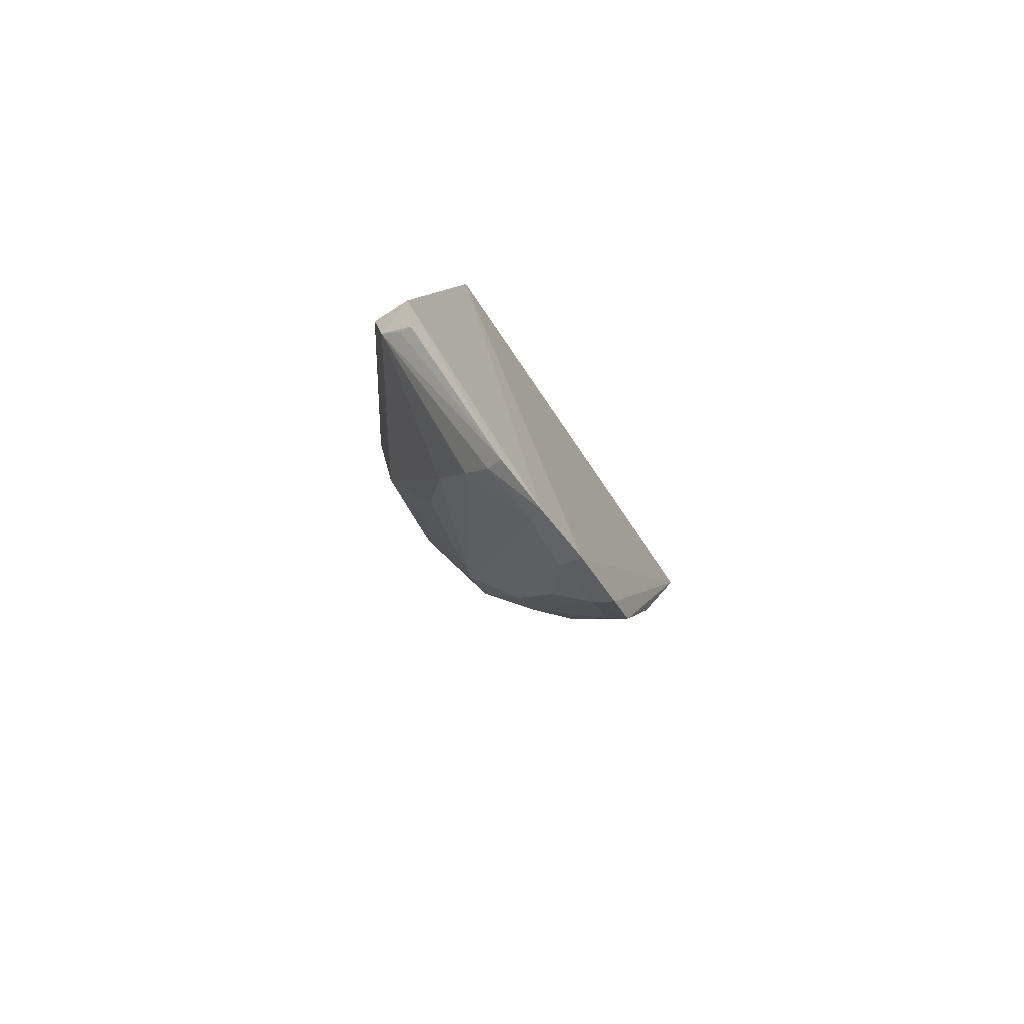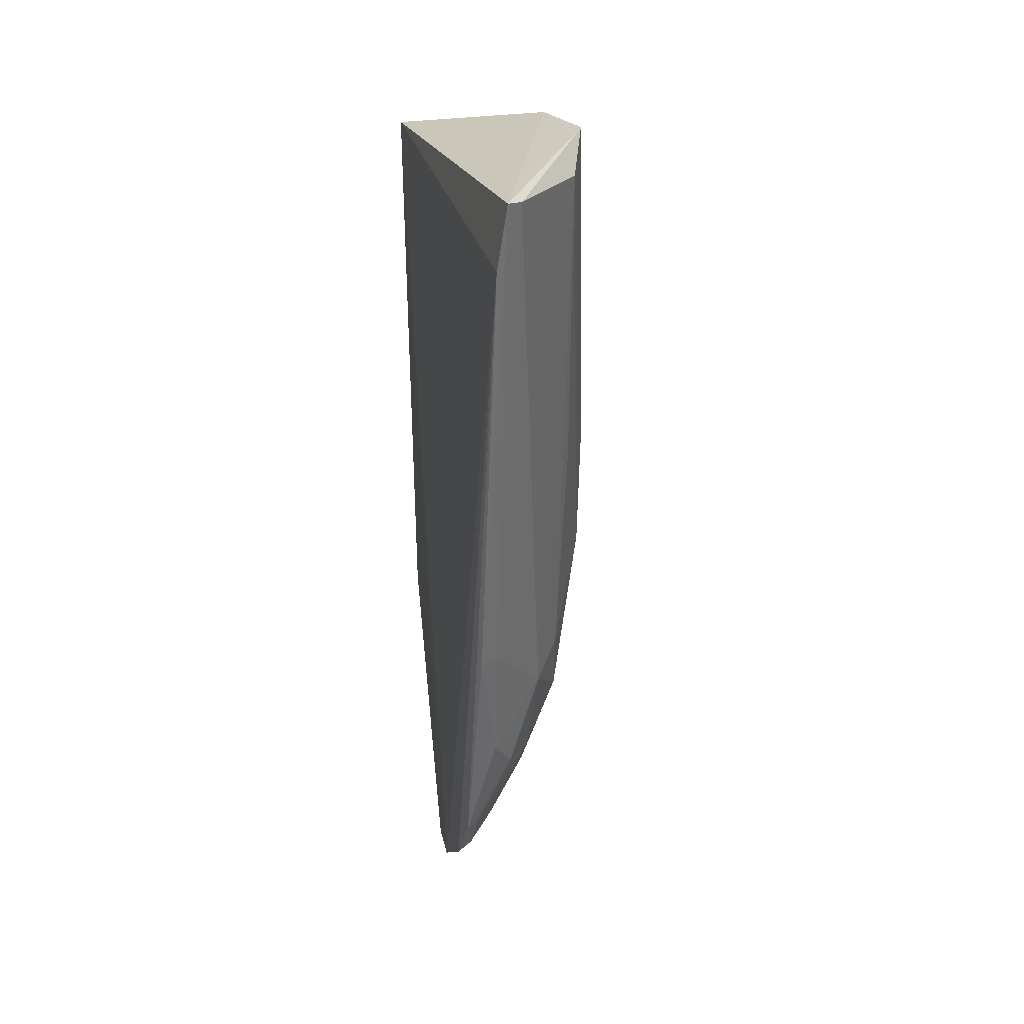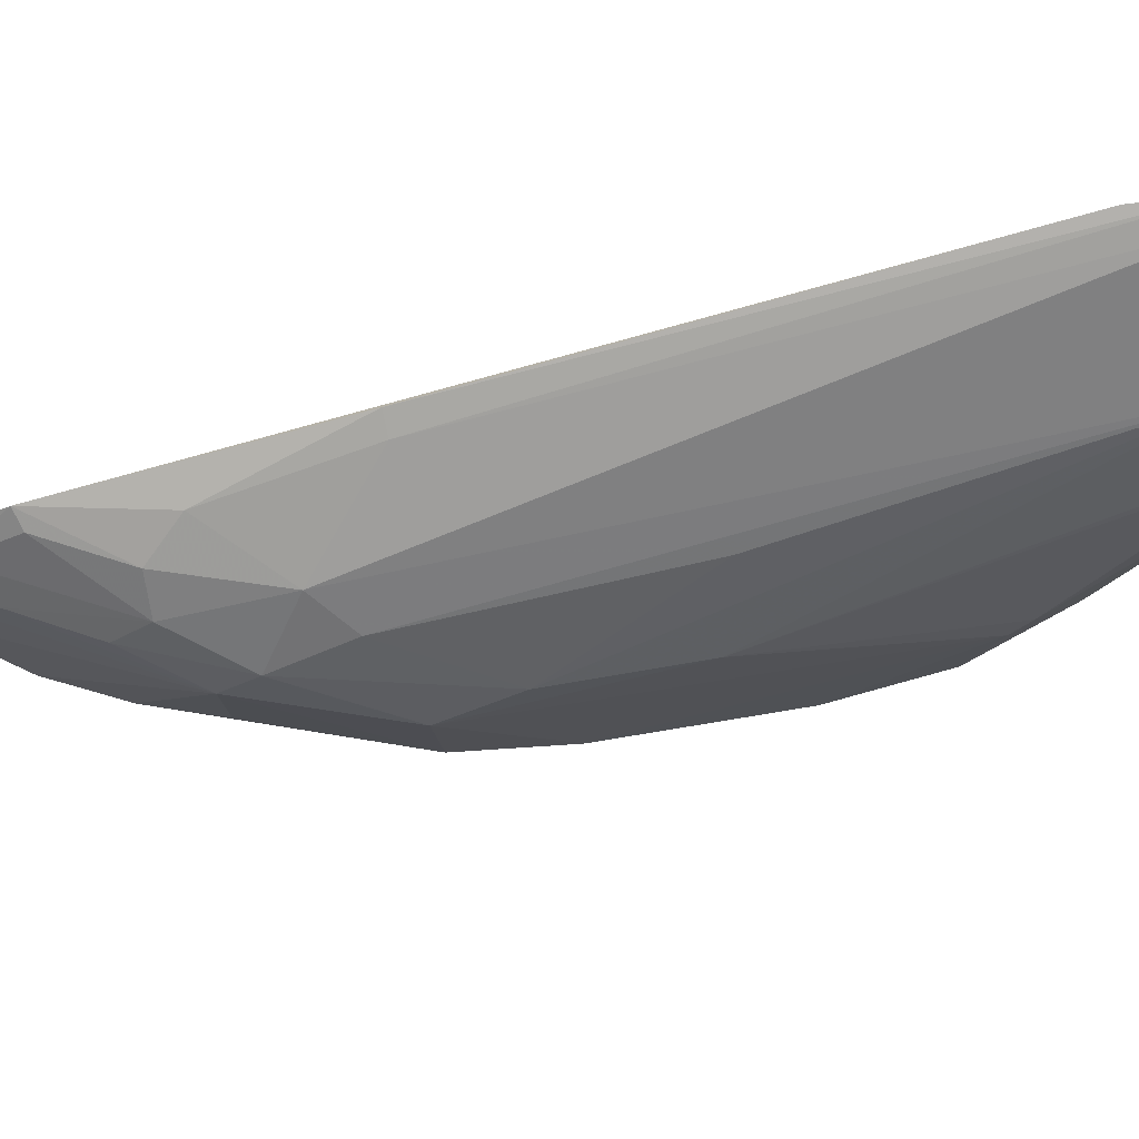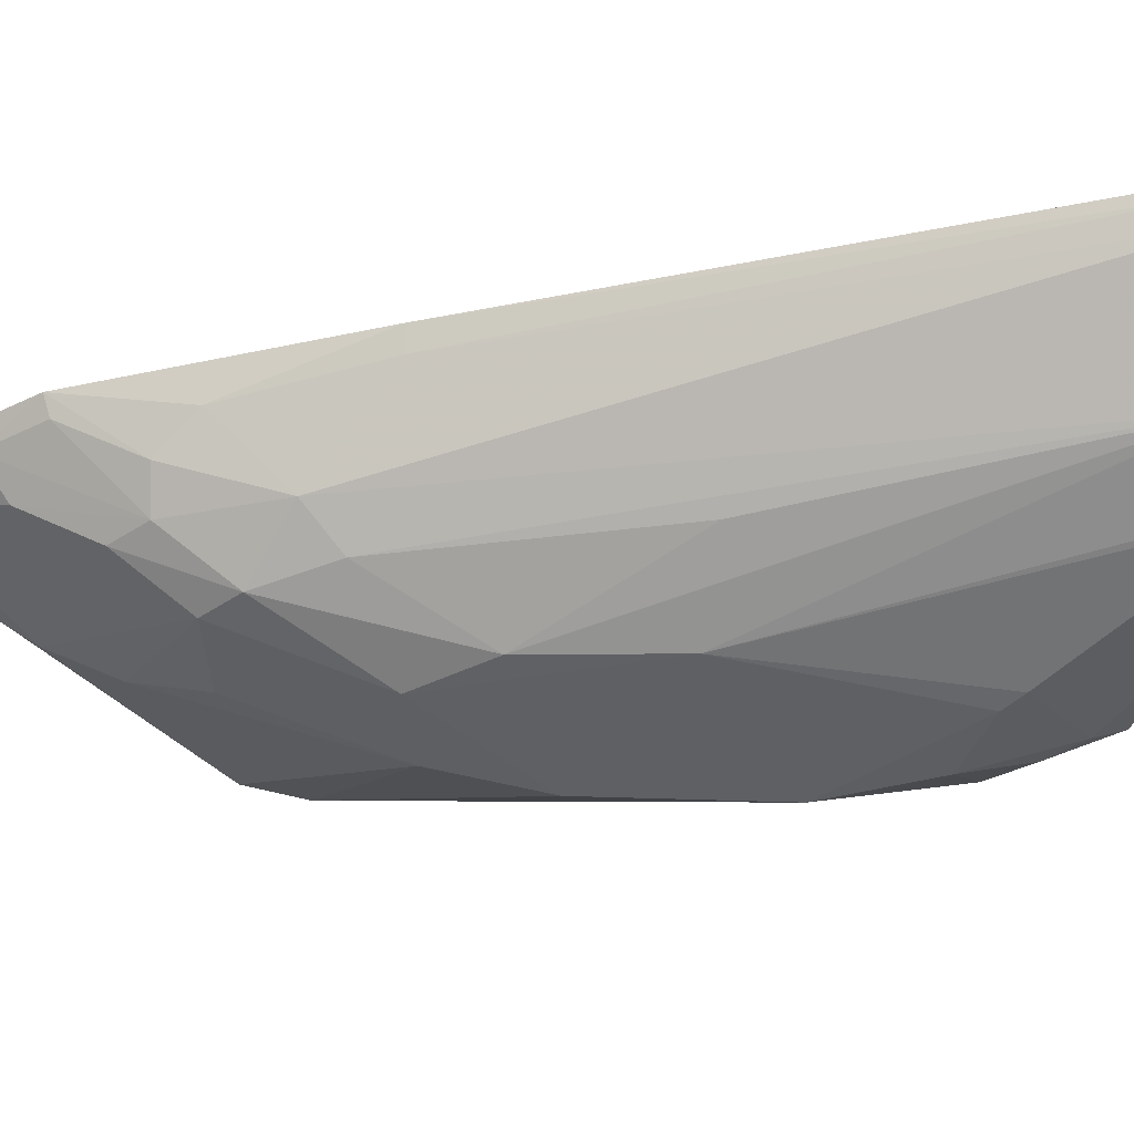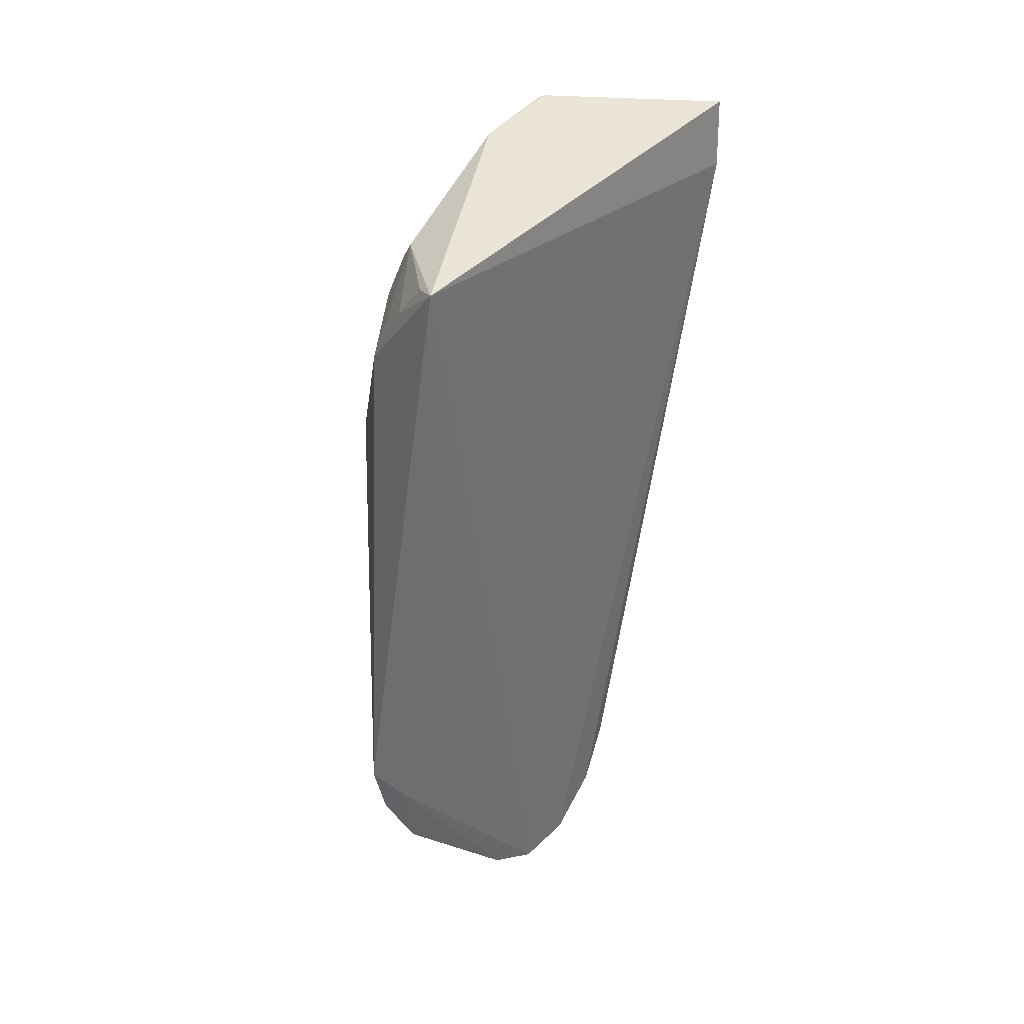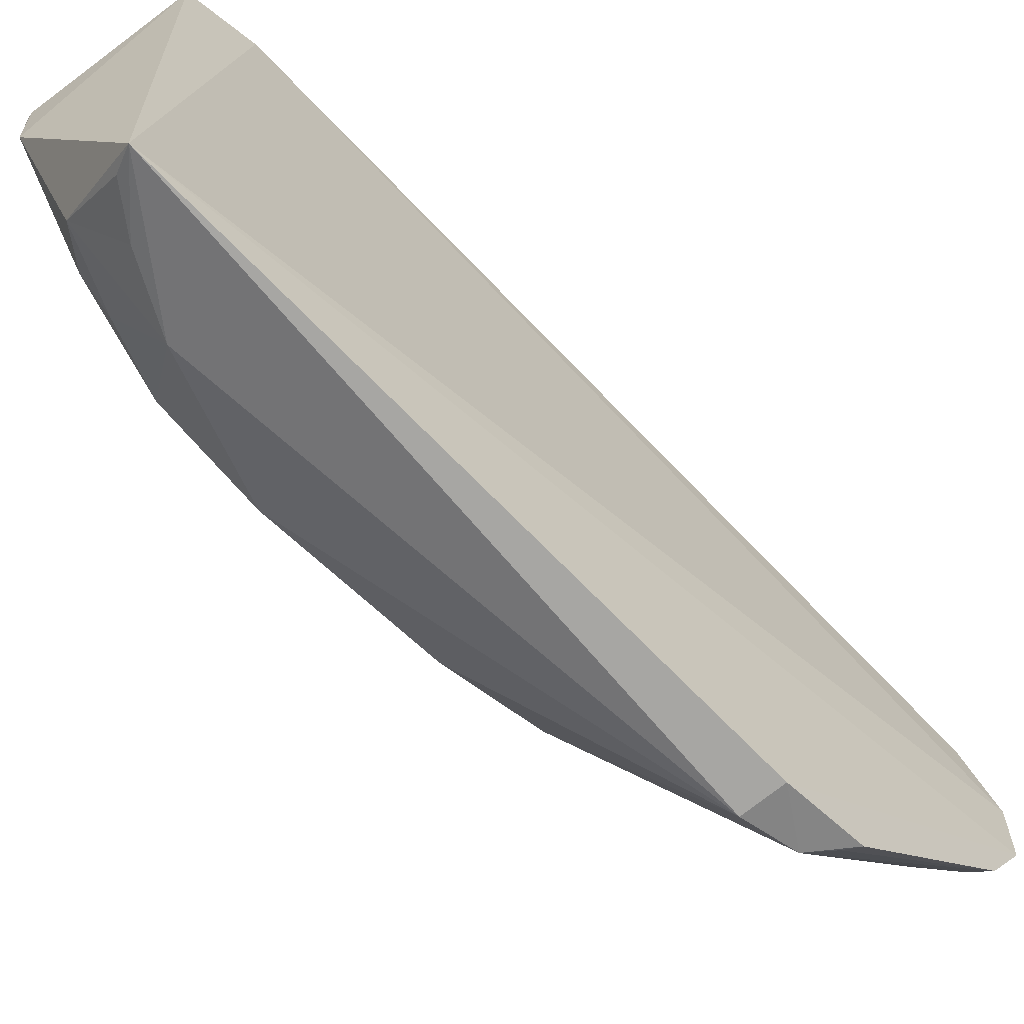
<metadata>
{"format":"obj","ext":"obj","renderer":"f3d","projection":"perspective","resolution":1024,"background":"white","views":[{"elev":-78.2,"azim":-145.5,"up":"+Y"},{"elev":22.9,"azim":-13.9,"up":"+Y"},{"elev":69.5,"azim":80.1,"up":"+Z"},{"elev":45.6,"azim":91.1,"up":"+Z"},{"elev":36.1,"azim":-142.2,"up":"+Y"},{"elev":-69.3,"azim":-133.1,"up":"+Z"}]}
</metadata>
<code>
v 0.02865 -0.02731 0.07261
v 0.04667 -0.09101 0.03469
v 0.04259 -0.02351 0.05228
v 0.02796 -0.02942 0.01346
v 0.02752 -0.1316 0.03906
v 0.04618 -0.04584 0.02526
v 0.04116 -0.02376 0.04053
v 0.04207 -0.0658 0.05034
v 0.02768 -0.03528 0.07135
v 0.03426 -0.1072 0.008527
v 0.04689 -0.04302 0.03389
v 0.04234 -0.02345 0.05312
v 0.03859 -0.03037 0.02254
v 0.03477 -0.1111 0.04893
v 0.03007 -0.1014 0.00728
v 0.03748 -0.1152 0.02549
v 0.04648 -0.07818 0.02212
v 0.03879 -0.0422 0.01567
v 0.04676 -0.06714 0.04007
v 0.04657 -0.04092 0.03584
v 0.03968 -0.02745 0.0602
v 0.04216 -0.03419 0.0254
v 0.04235 -0.1075 0.03865
v 0.02835 -0.1205 0.05023
v 0.03867 -0.0991 0.04891
v 0.02862 -0.09084 0.05837
v 0.0289 -0.1287 0.02568
v 0.02807 -0.1323 0.03212
v 0.04626 -0.09004 0.02543
v 0.04641 -0.0578 0.02165
v 0.03452 -0.03486 0.01552
v 0.03483 -0.1007 0.007133
v 0.04653 -0.08271 0.03937
v 0.0306 -0.02757 0.0711
v 0.04235 -0.03809 0.02261
v 0.0334 -0.1234 0.04231
v 0.0278 -0.127 0.04607
v 0.04197 -0.09516 0.04546
v 0.04268 -0.1035 0.04211
v 0.03187 -0.1071 0.05225
v 0.03052 -0.1111 0.009539
v 0.03363 -0.123 0.02556
v 0.04119 -0.1071 0.02847
v 0.03093 -0.03043 0.01514
v 0.03077 -0.09072 0.05697
v 0.03024 -0.1294 0.03884
v 0.03027 -0.1198 0.04906
v 0.03794 -0.1111 0.04532
v 0.03204 -0.1099 0.009399
v 0.03081 -0.1271 0.02599
v 0.02985 -0.1305 0.0326
v 0.02988 -0.1264 0.04491
v 0.03797 -0.115 0.04235
f 7 4 1
f 9 1 4
f 9 4 5
f 12 7 1
f 12 3 7
f 13 4 7
f 17 11 2
f 19 2 11
f 19 3 12
f 20 7 3
f 20 19 11
f 20 3 19
f 20 11 6
f 21 19 12
f 22 13 7
f 22 20 6
f 22 7 20
f 26 1 9
f 26 9 24
f 28 5 4
f 28 4 15
f 28 15 27
f 29 16 10
f 29 17 2
f 29 2 23
f 30 6 11
f 30 11 17
f 30 18 6
f 31 18 4
f 31 13 18
f 32 15 4
f 32 4 18
f 32 10 15
f 32 18 30
f 32 30 17
f 32 29 10
f 32 17 29
f 33 2 19
f 33 21 8
f 33 19 21
f 34 21 12
f 34 12 1
f 34 25 21
f 35 18 13
f 35 13 22
f 35 22 6
f 35 6 18
f 37 24 9
f 37 9 5
f 38 8 21
f 38 21 25
f 38 33 8
f 39 38 25
f 39 33 38
f 39 23 2
f 39 2 33
f 40 26 24
f 40 24 14
f 40 14 25
f 41 27 15
f 41 15 10
f 42 10 16
f 42 16 23
f 43 29 23
f 43 23 16
f 43 16 29
f 44 31 4
f 44 4 13
f 44 13 31
f 45 25 34
f 45 40 25
f 45 26 40
f 45 34 1
f 45 1 26
f 46 5 28
f 46 23 36
f 47 14 24
f 48 39 25
f 48 25 14
f 48 14 47
f 49 41 10
f 49 10 27
f 49 27 41
f 50 27 10
f 50 10 42
f 50 28 27
f 51 46 28
f 51 42 23
f 51 23 46
f 51 50 42
f 51 28 50
f 52 37 5
f 52 5 46
f 52 46 36
f 52 48 47
f 52 36 48
f 52 47 24
f 52 24 37
f 53 48 36
f 53 36 23
f 53 23 39
f 53 39 48

</code>
